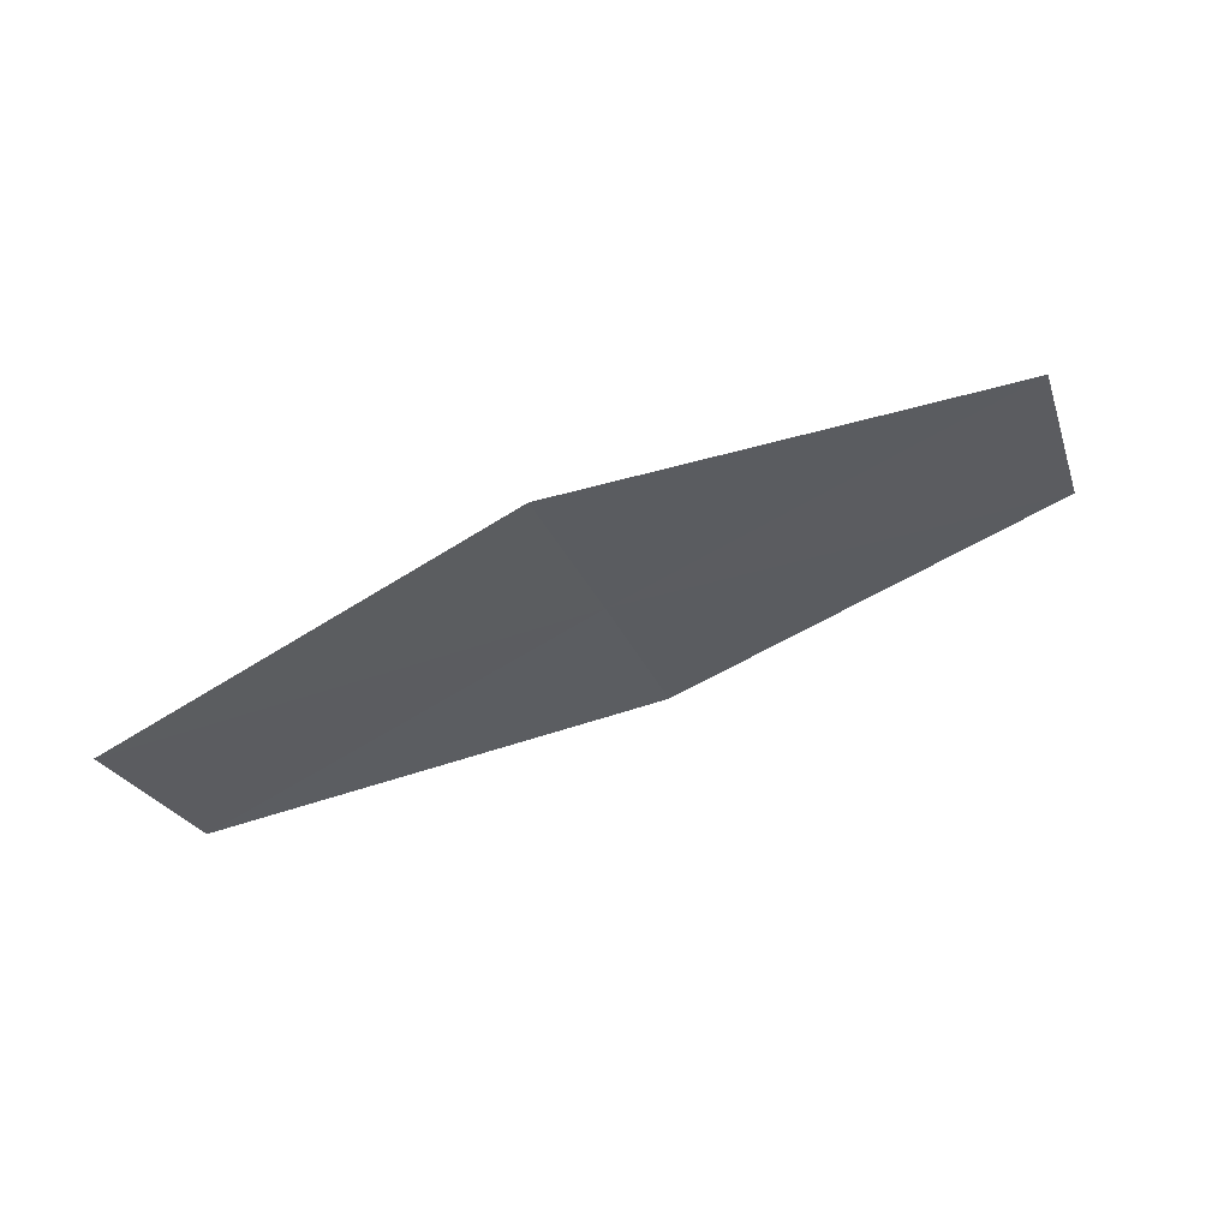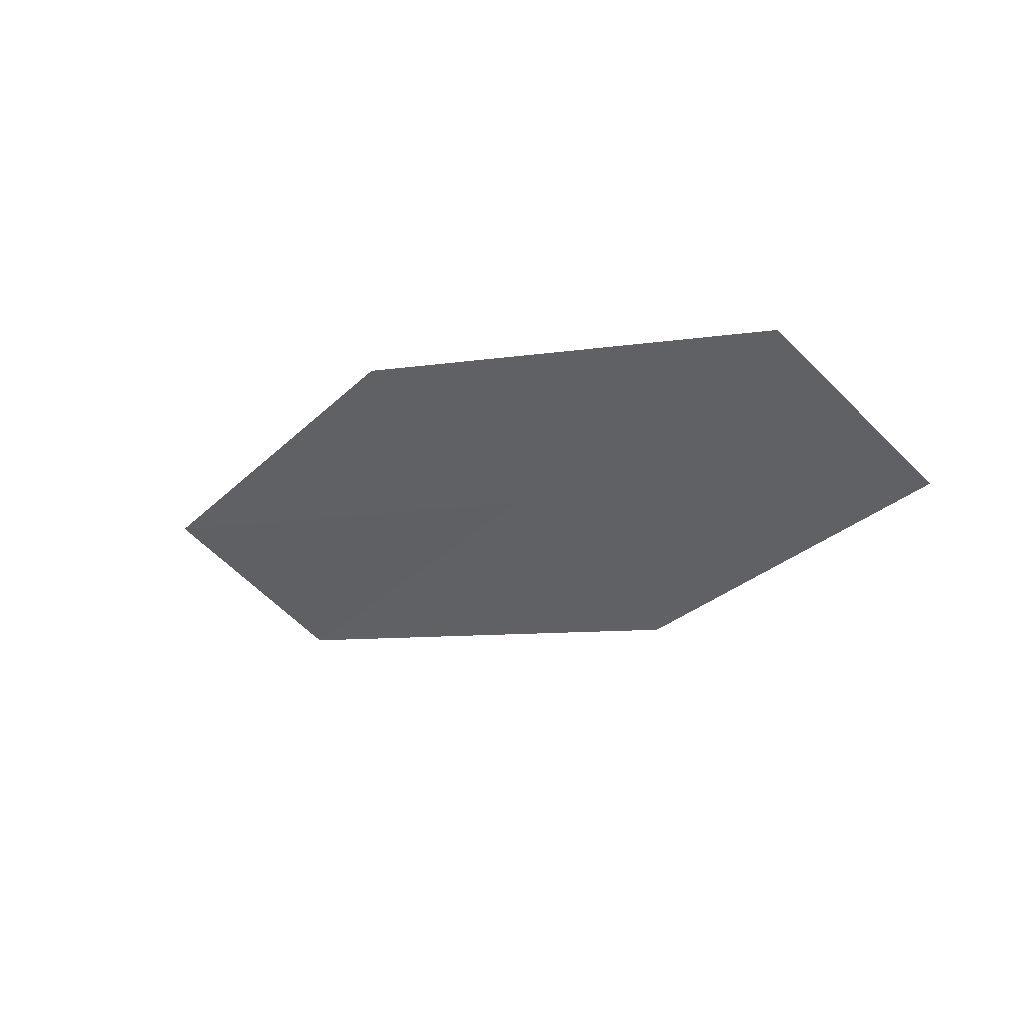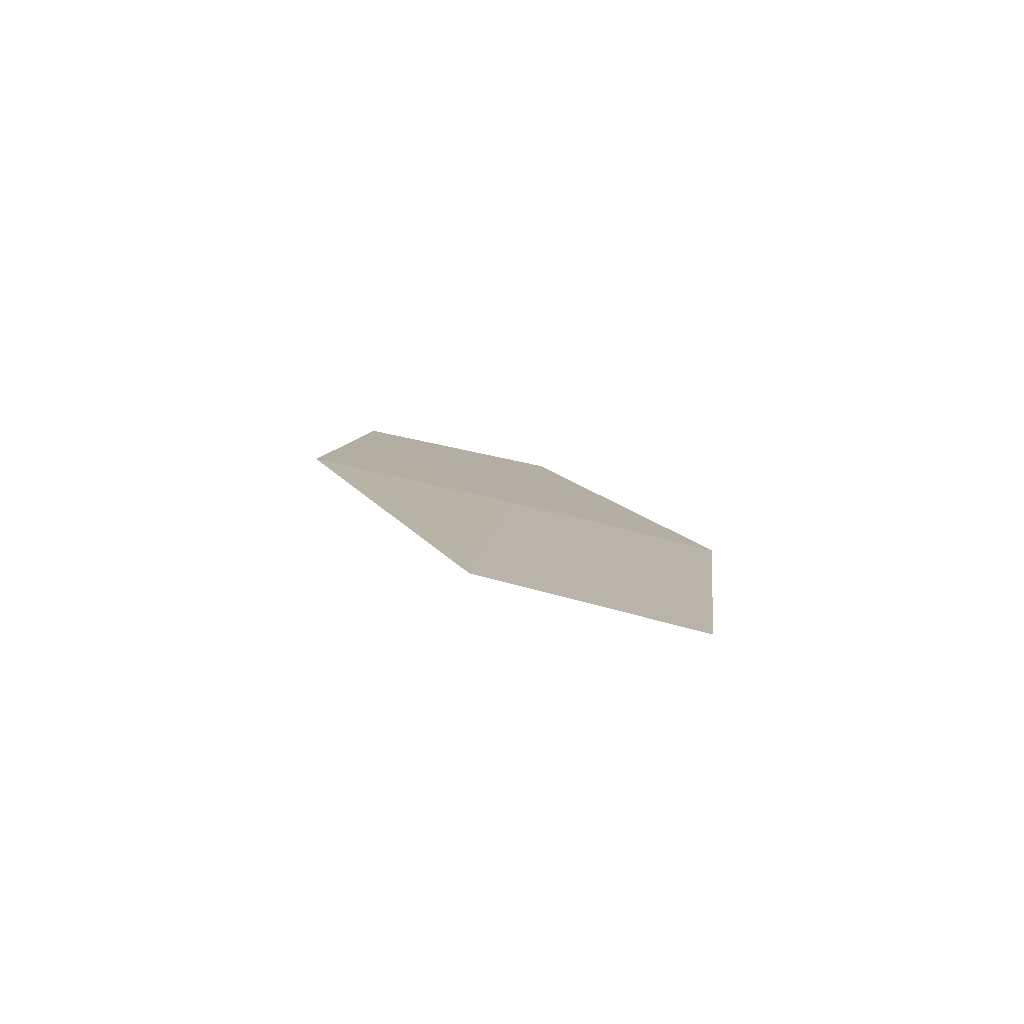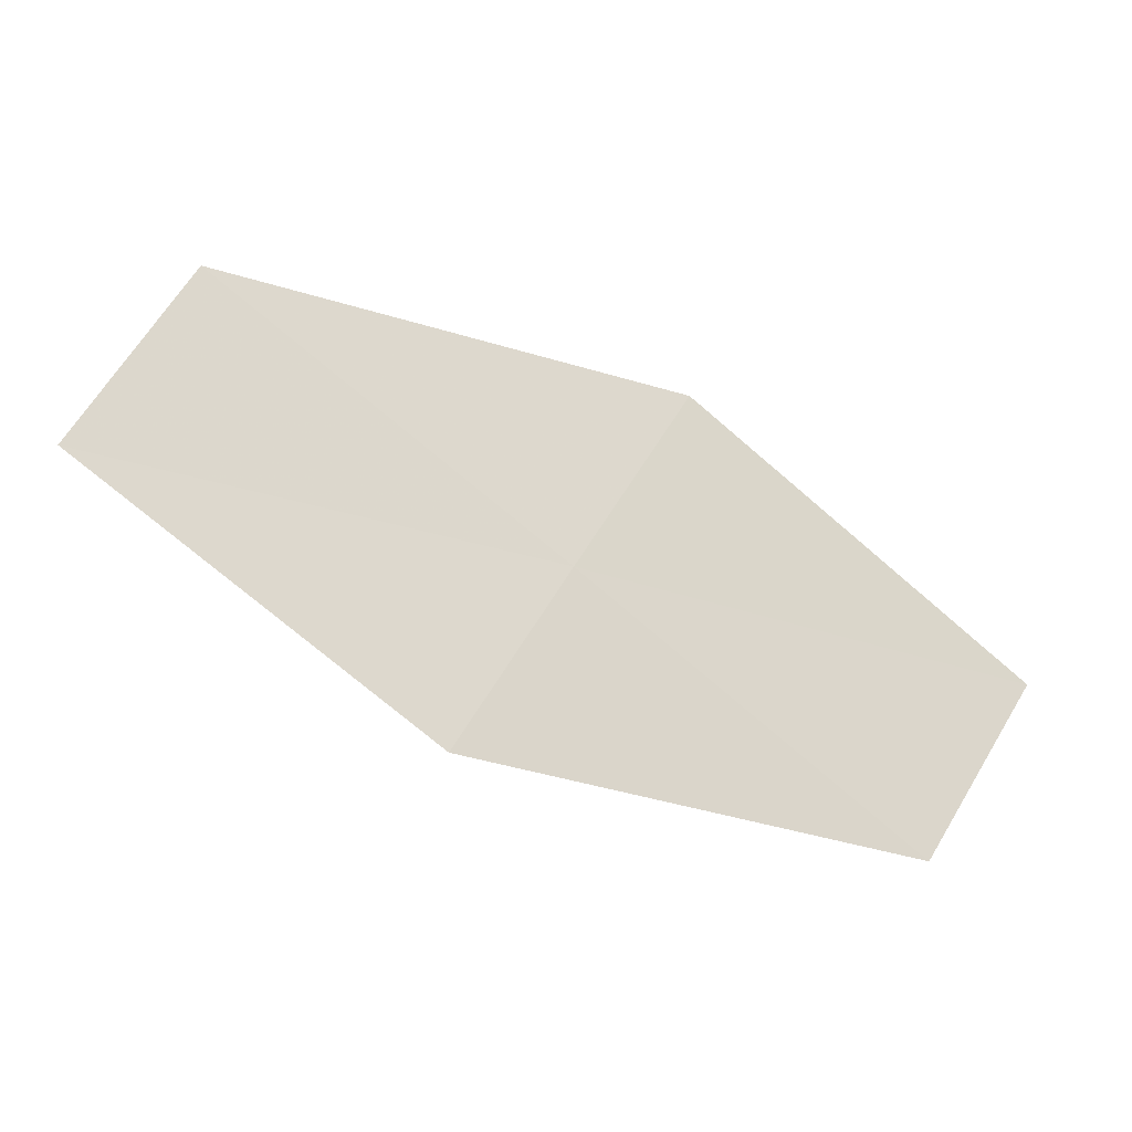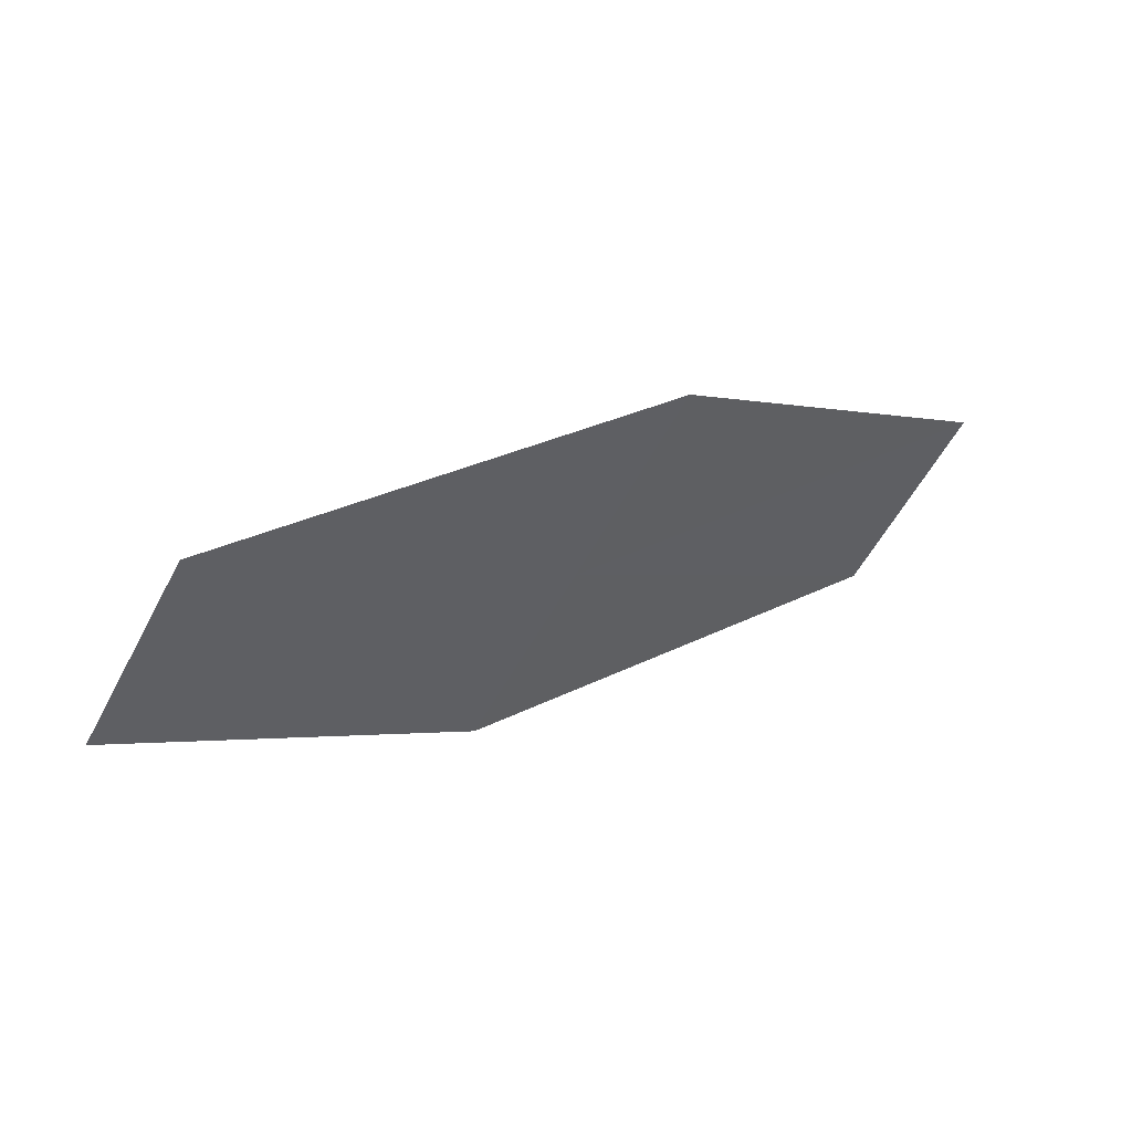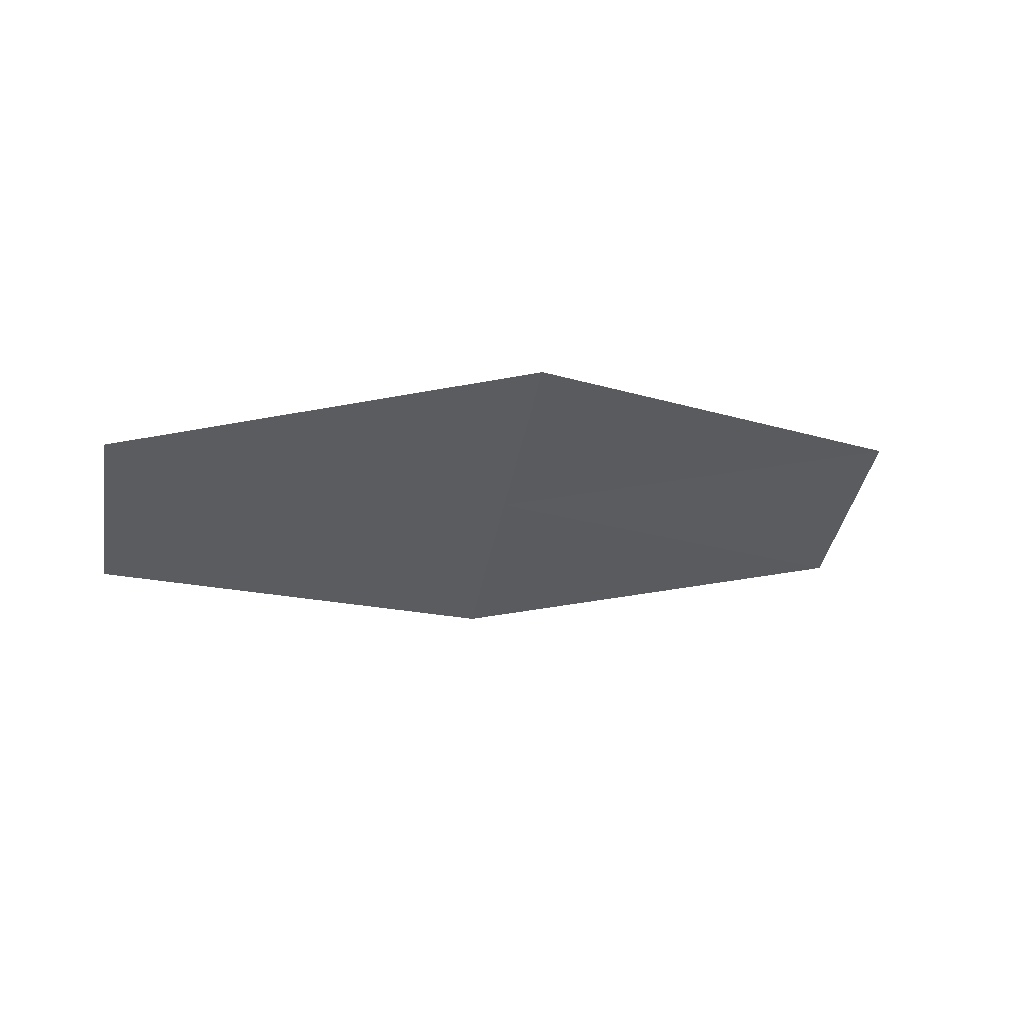
<metadata>
{"format":"obj","ext":"obj","renderer":"f3d","projection":"perspective","resolution":1024,"background":"white","views":[{"elev":-37.8,"azim":166.7,"up":"+Z"},{"elev":-46.5,"azim":16.2,"up":"+Z"},{"elev":-9.0,"azim":56.5,"up":"+Z"},{"elev":-17.4,"azim":5.5,"up":"+Y"},{"elev":55.6,"azim":-8.4,"up":"+Y"},{"elev":-50.7,"azim":139.4,"up":"+Z"}]}
</metadata>
<code>
v 16.83 -12.84 15.98
v 17.87 -13.03 15.55
v 17.61 -13.47 15.67
v 17.1 -12.39 15.86
v 16.02 -12.2 16.27
v 16.57 -13.29 16.09
v 15.76 -12.66 16.38
f 1 3 2
f 1 2 4
f 1 4 5
f 1 6 3
f 1 7 6
f 1 5 7

</code>
